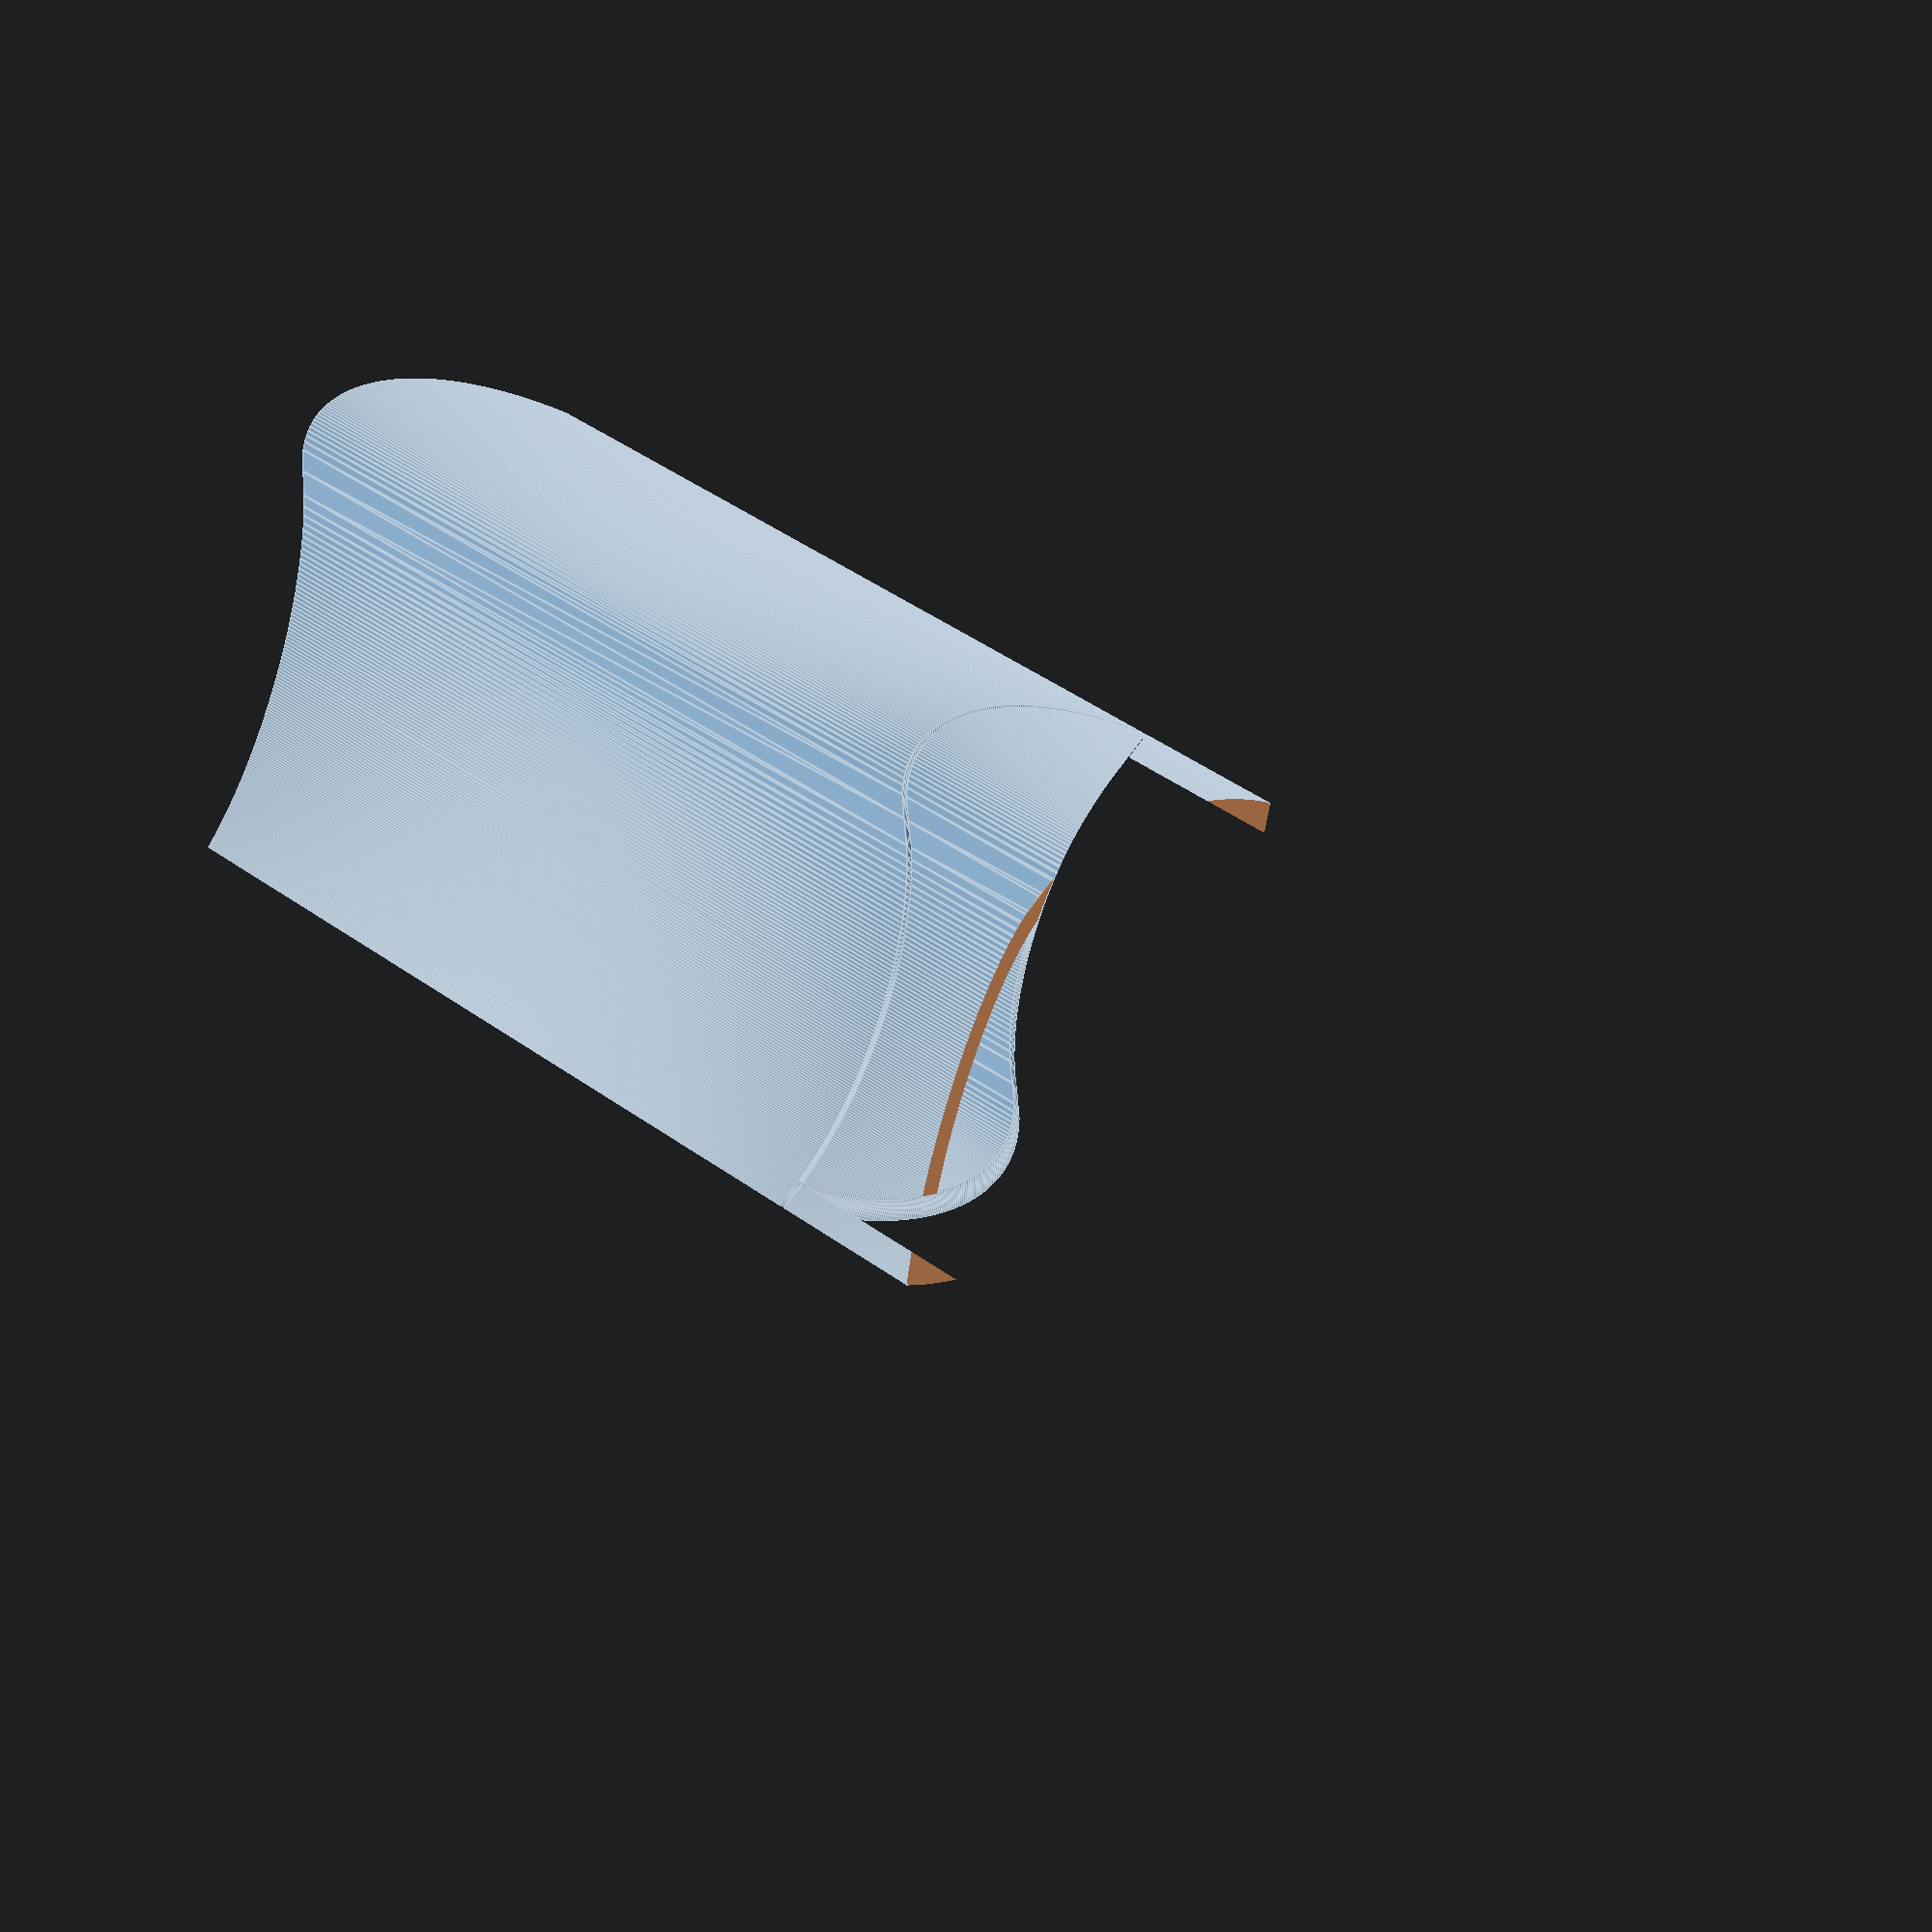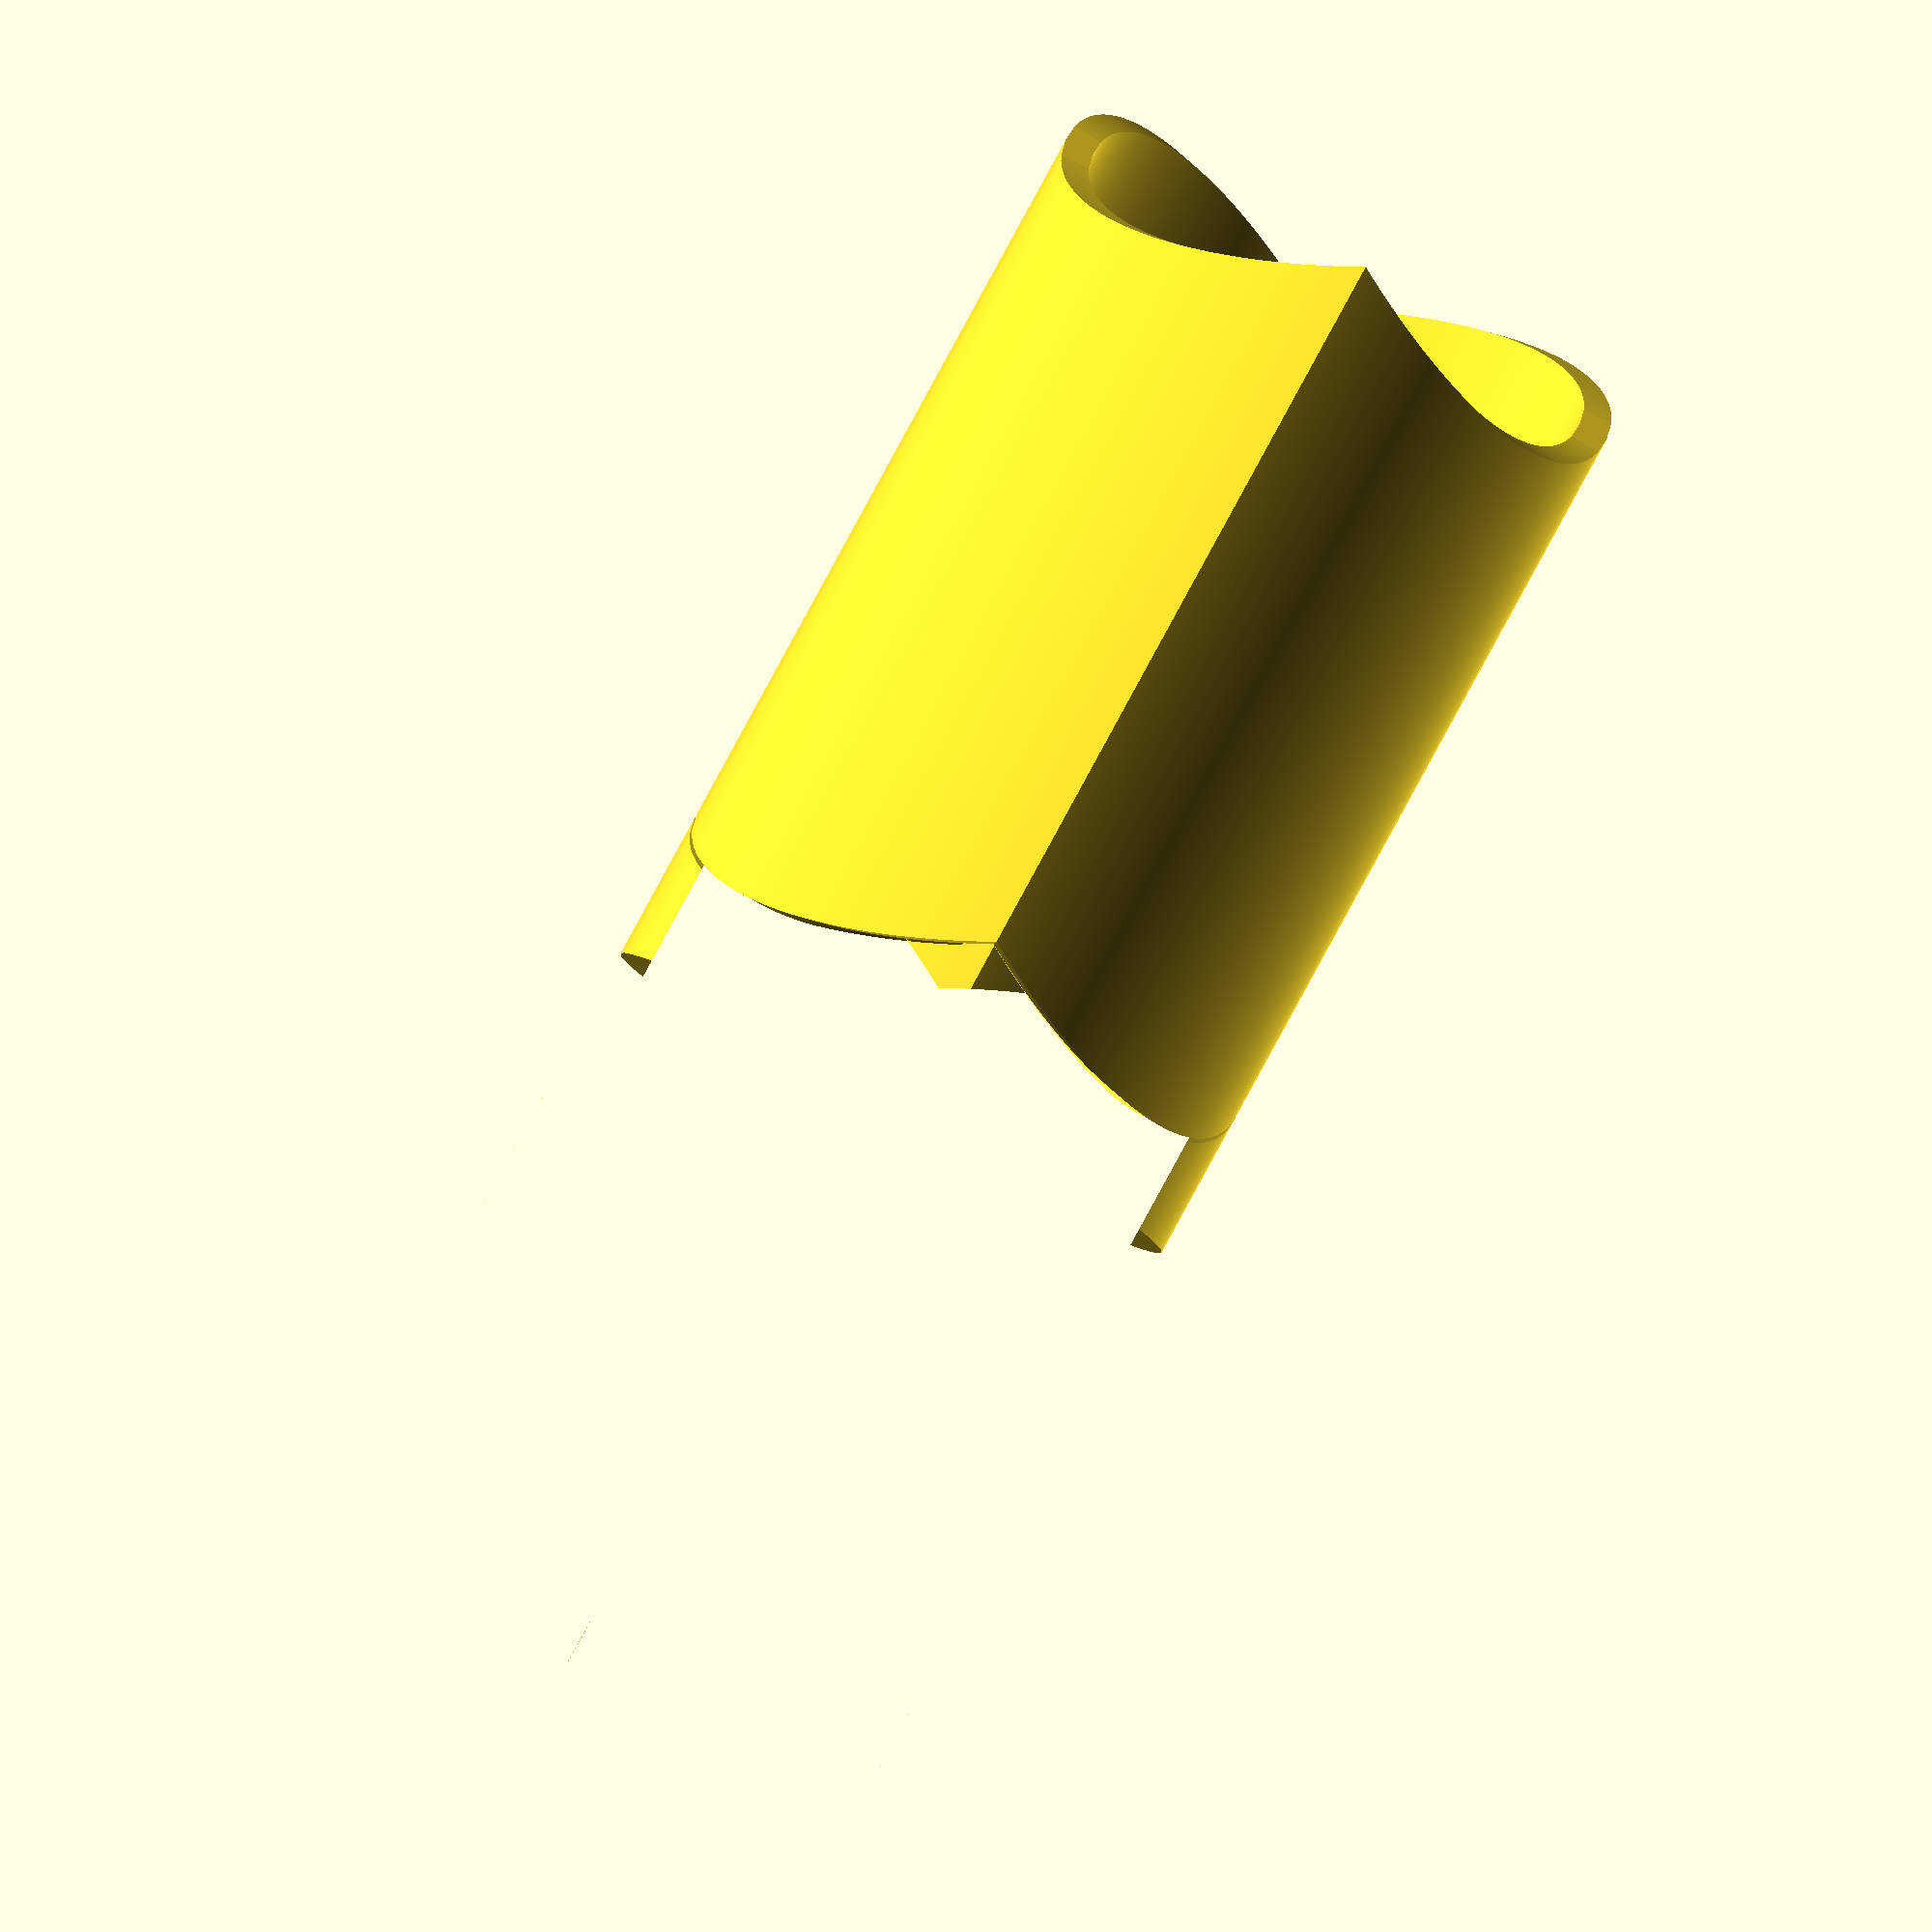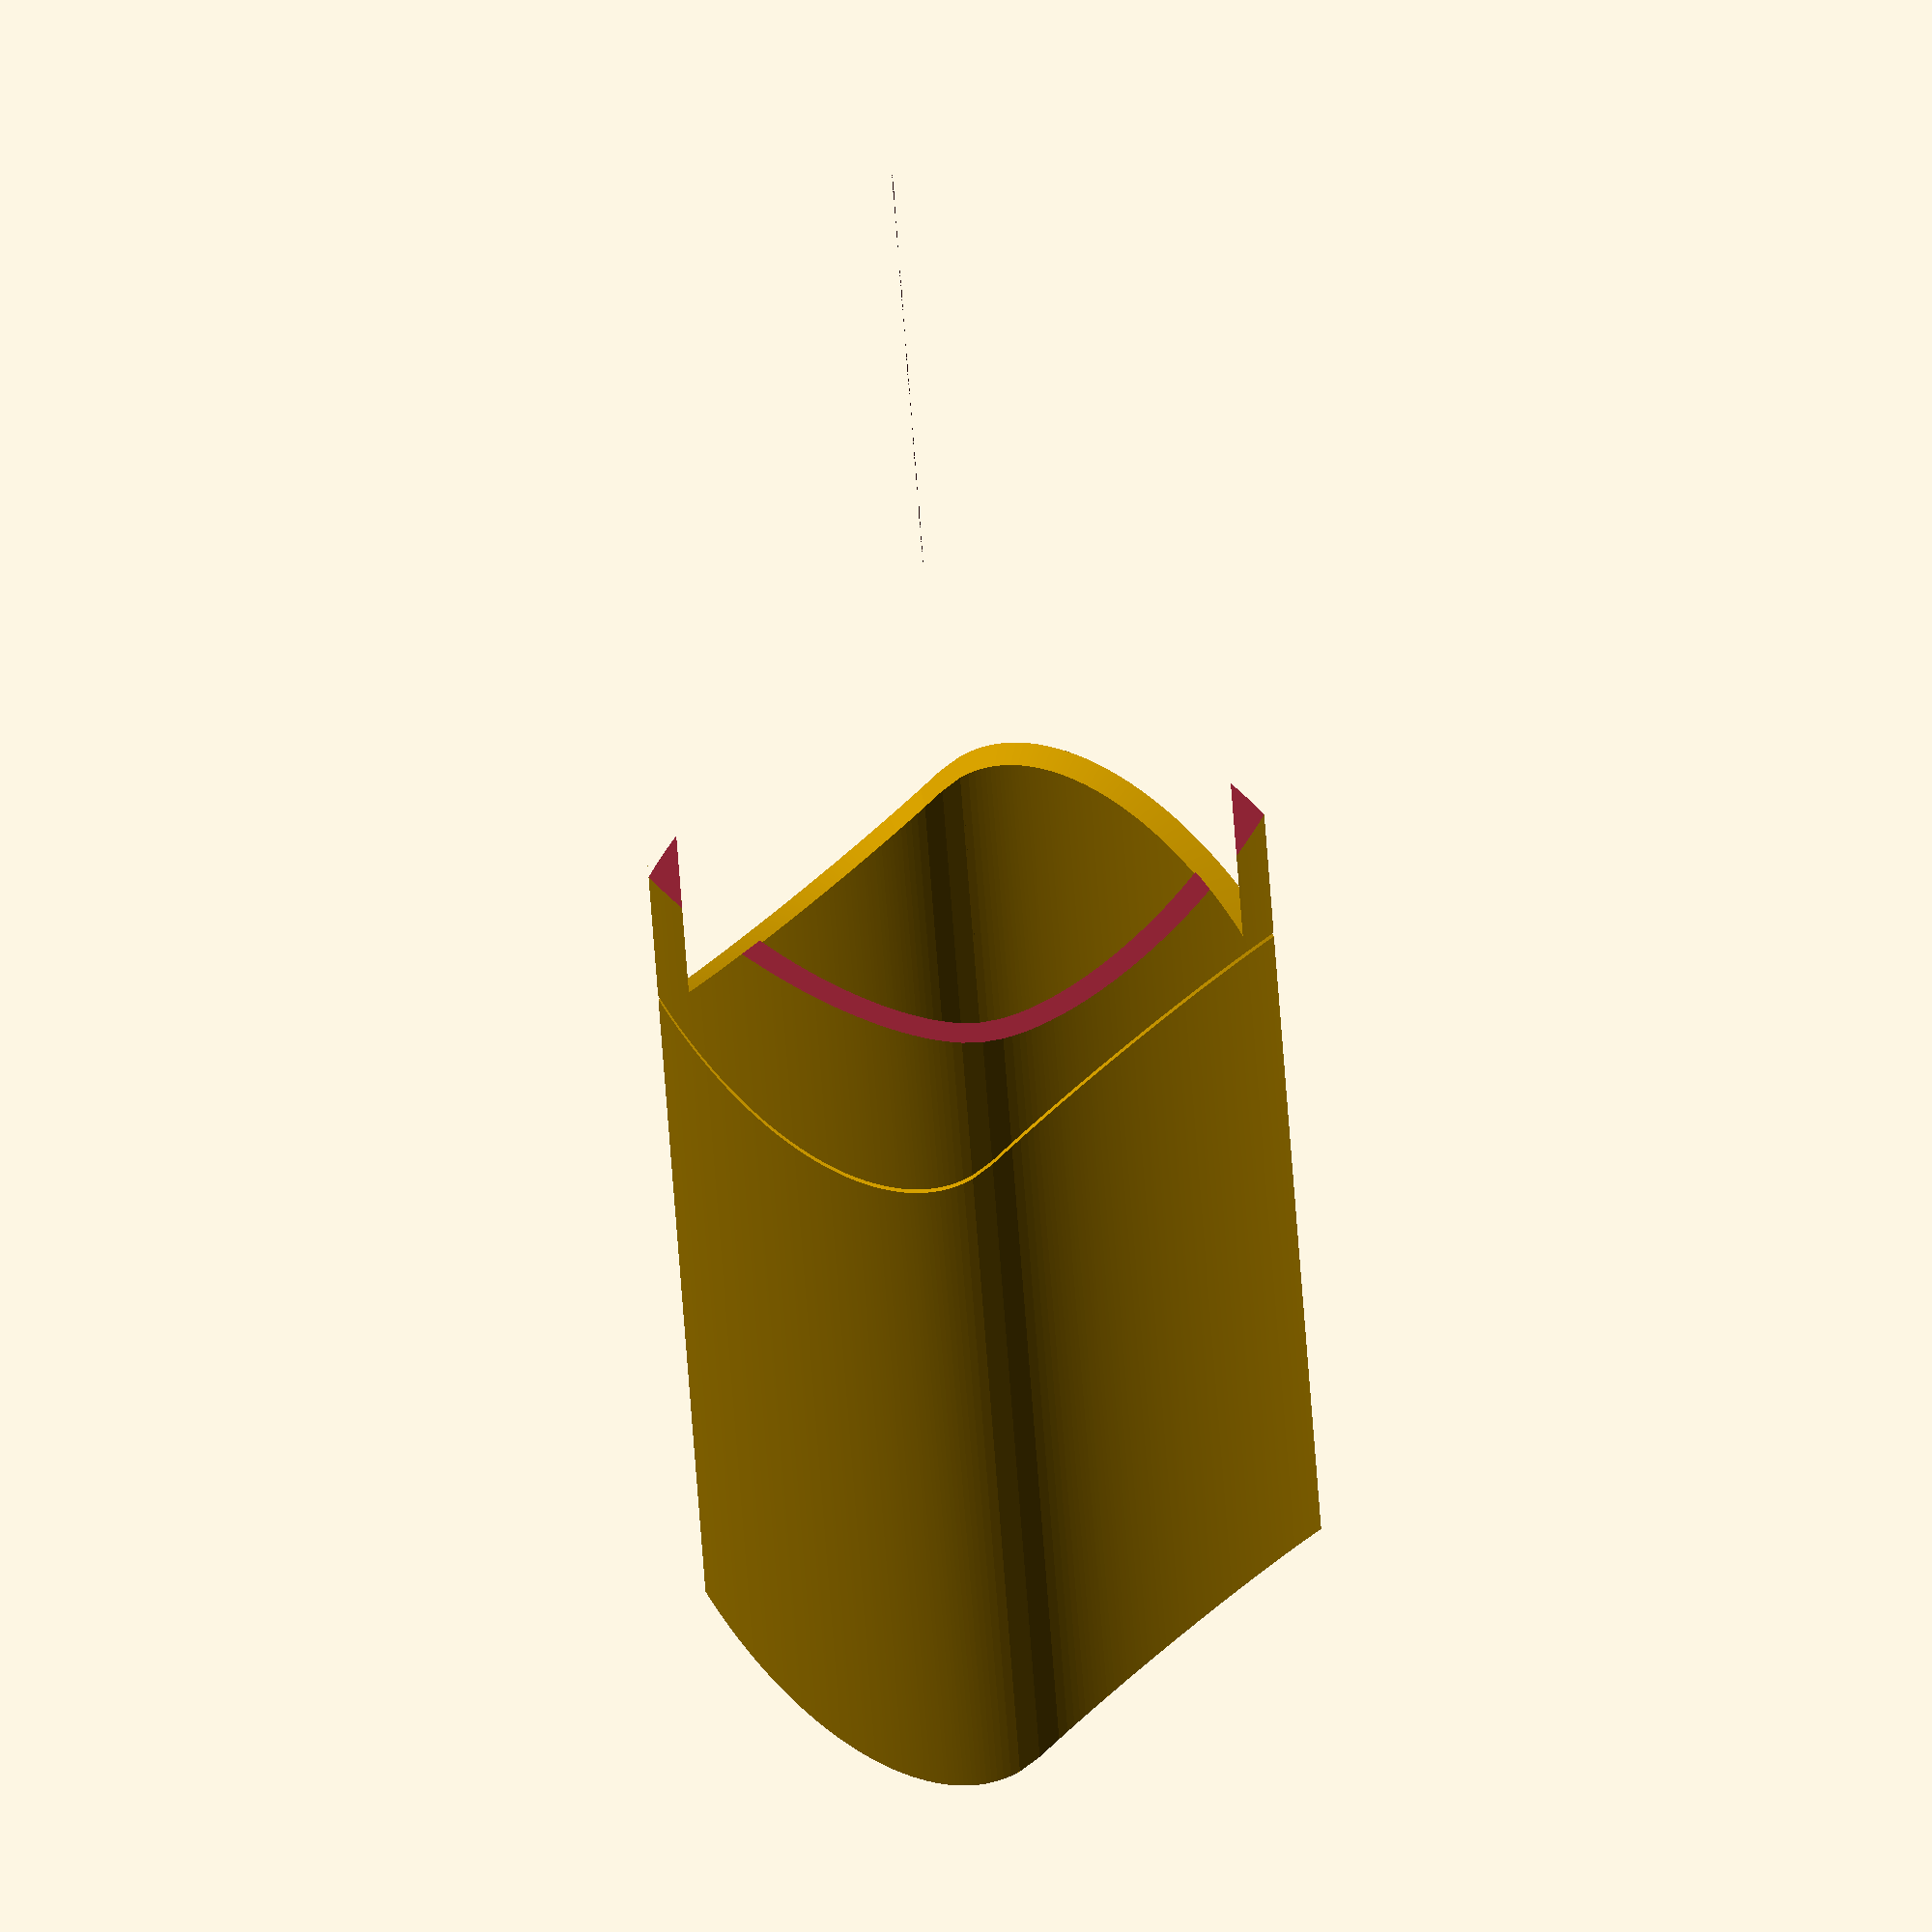
<openscad>
radius = 20;
thickness = 2;
height = 50;
detail = 500;

generate_support = true;
support_distance = 0.3;
support_height = 10;

module ambicylinder(radius, thickness, h, n) {
    m = n/2;
    r = radius - thickness;
    R = radius;
    
    function x(t) = t;
    function y(t) = (1 - abs(t) + sqrt(1 - t*t))/2;
    function z(t) = (sqrt(1-t*t) - 1 + abs(t))/2;
    function t(i) = -1 + 2*i/m;
    function inc(i) = (i+1)%n;
    
    inner_top = concat(
        [for (i=[0:m-1]) [r *  x(t(i)), r *  y(t(i)), h + r *  z(t(i))]],
        [for (i=[0:m-1]) [r * -x(t(i)), r * -y(t(i)), h + r * -z(t(i))]]
    );
    inner_bottom = concat(
        [for (i=[0:m-1]) [r *  x(t(i)), r *  y(t(i)), r *  z(t(i))]],
        [for (i=[0:m-1]) [r * -x(t(i)), r * -y(t(i)), r * -z(t(i))]]
    );
    outer_top = concat(
        [for (i=[0:m-1]) [R *  x(t(i)), R *  y(t(i)), h + R *  z(t(i))]],
        [for (i=[0:m-1]) [R * -x(t(i)), R * -y(t(i)), h + R * -z(t(i))]]
    );
    outer_bottom = concat(
        [for (i=[0:m-1]) [R * x(t(i)),  R *  y(t(i)), R *  z(t(i))]],
        [for (i=[0:m-1]) [R * -x(t(i)), R * -y(t(i)), R * -z(t(i))]]
    );
    points = concat(inner_top, inner_bottom, outer_bottom, outer_top);
    faces = concat(
        [for (i=[0:n-1]) [i, inc(i), n+inc(i), n+i]], // inner
        [for (i=[0:n-1]) [n+i, n+inc(i), 2*n+inc(i), 2*n+i]], // bottom
        [for (i=[0:n-1]) [2*n+i, 2*n+inc(i), 3*n+inc(i), 3*n+i]], // outer
        [for (i=[0:n-1]) [3*n+i, 3*n+inc(i), inc(i), i]] // top
    );
    triangles = concat(
        [for (i=[0:n-1]) [i, inc(i), n+inc(i)]], // inner 1
        [for (i=[0:n-1]) [i, n+i, n+inc(i)]], // inner 2
        [for (i=[0:n-1]) [n+i, n+inc(i), 2*n+inc(i)]], // bottom 1
        [for (i=[0:n-1]) [n+i, 2*n+i, 2*n+inc(i)]], // bottom 2
        [for (i=[0:n-1]) [2*n+i, 2*n+inc(i), 3*n+inc(i)]], // outer 1
        [for (i=[0:n-1]) [2*n+i, 3*n+i, 3*n+inc(i)]], // outer 2
        [for (i=[0:n-1]) [3*n+i, 3*n+inc(i), inc(i)]], // top 1
        [for (i=[0:n-1]) [3*n+i, i, inc(i)]] // top 2
    );
    
    polyhedron(points=points, faces=faces);
}

module ambicylinder_with_support(radius, thickness, height, n, gen_support, s_distance, s_height) {
    ambicylinder(radius, thickness, height, n);
    
    if (gen_support) {
        difference() {
            translate([0, 0, -height - support_distance]) {
                ambicylinder(radius=radius, thickness=thickness, h=height, n=detail);
            }
            translate([0, 0, -support_distance - support_height - (height + radius) / 2]) {
                cube([2 * radius, 2 * radius, height + radius], true);
            }
        }
    }
}

ambicylinder_with_support(radius, thickness, height, detail, generate_support, support_distance, support_height);


</openscad>
<views>
elev=130.8 azim=107.3 roll=52.1 proj=p view=edges
elev=97.1 azim=353.8 roll=331.5 proj=o view=solid
elev=50.1 azim=94.9 roll=183.5 proj=o view=solid
</views>
